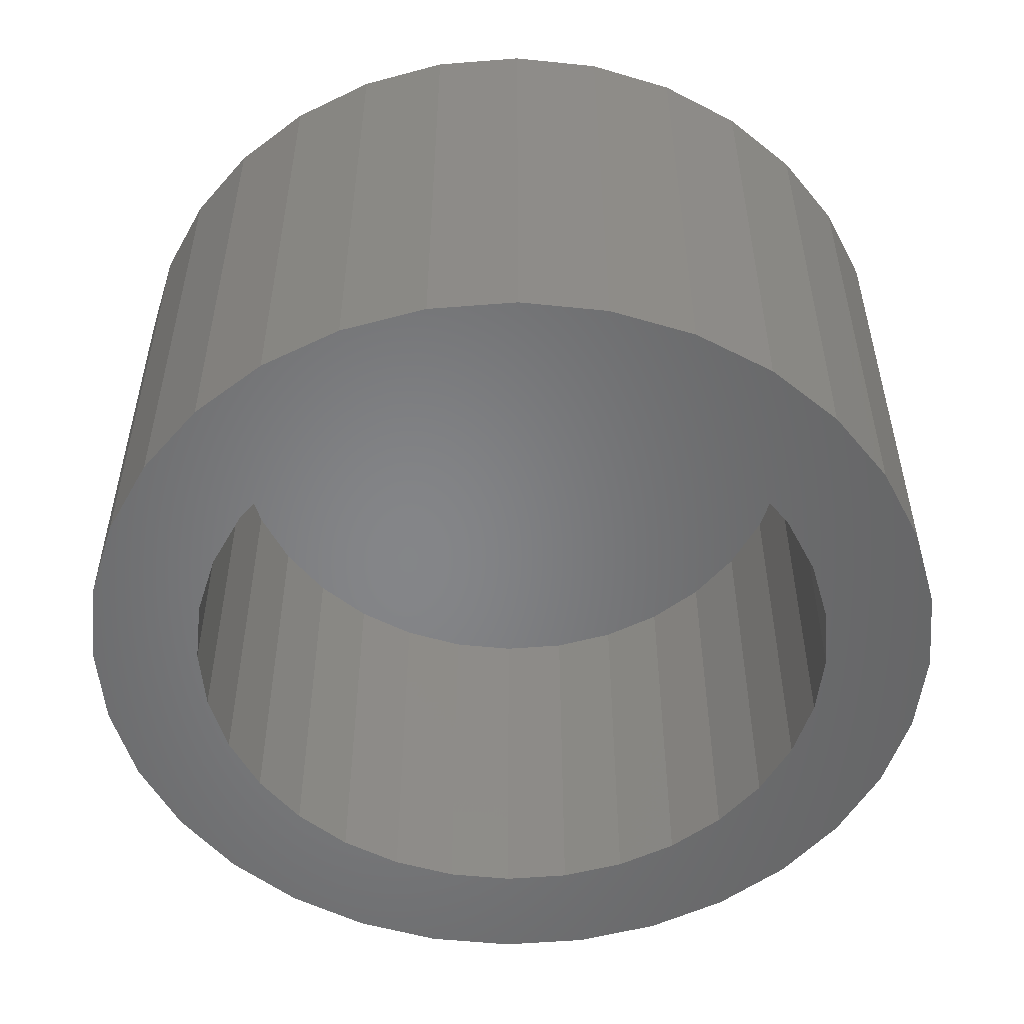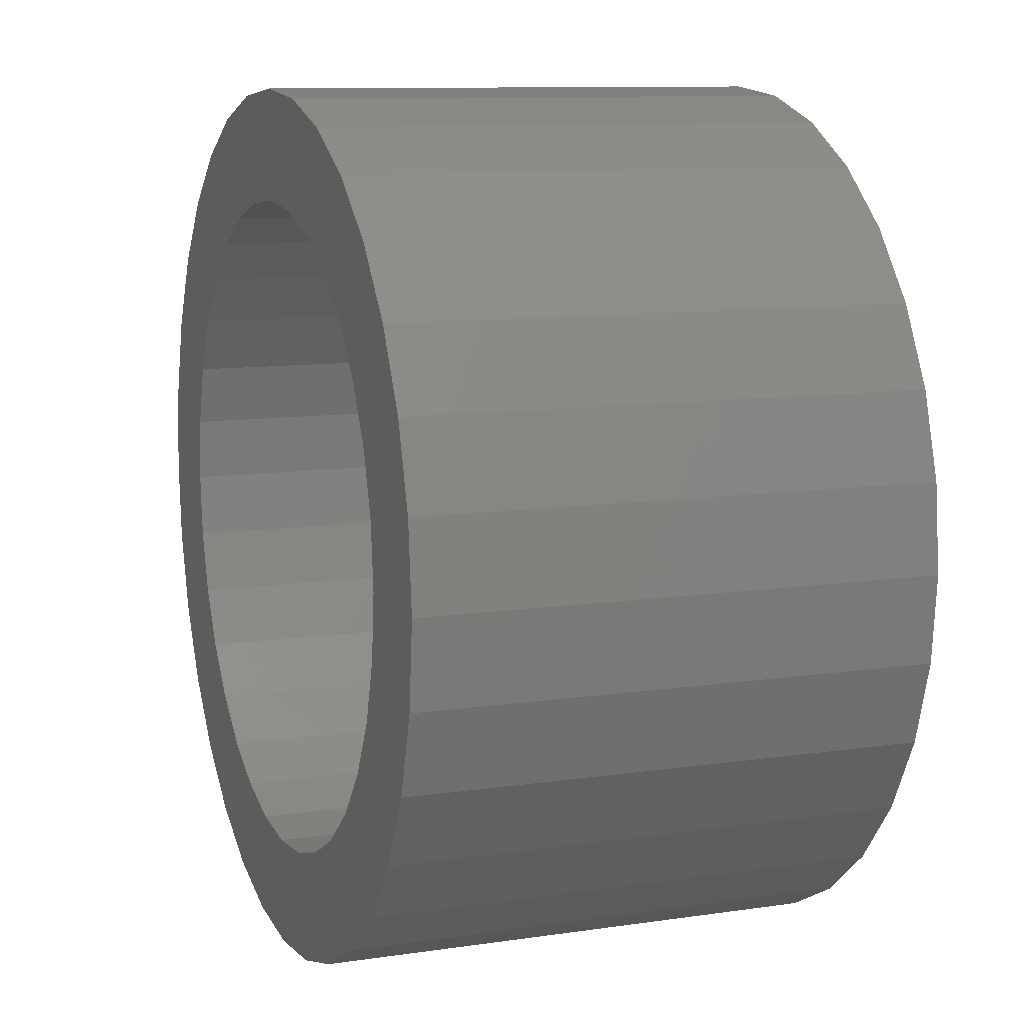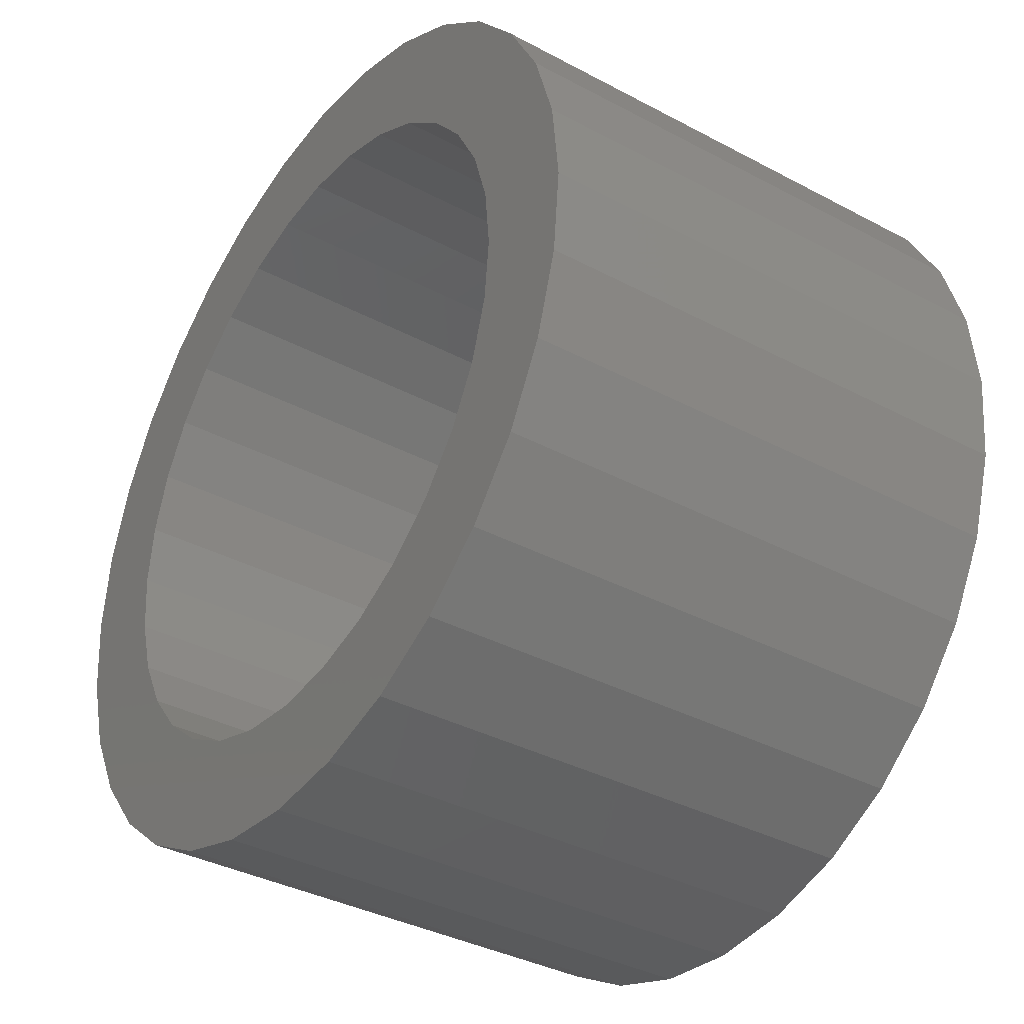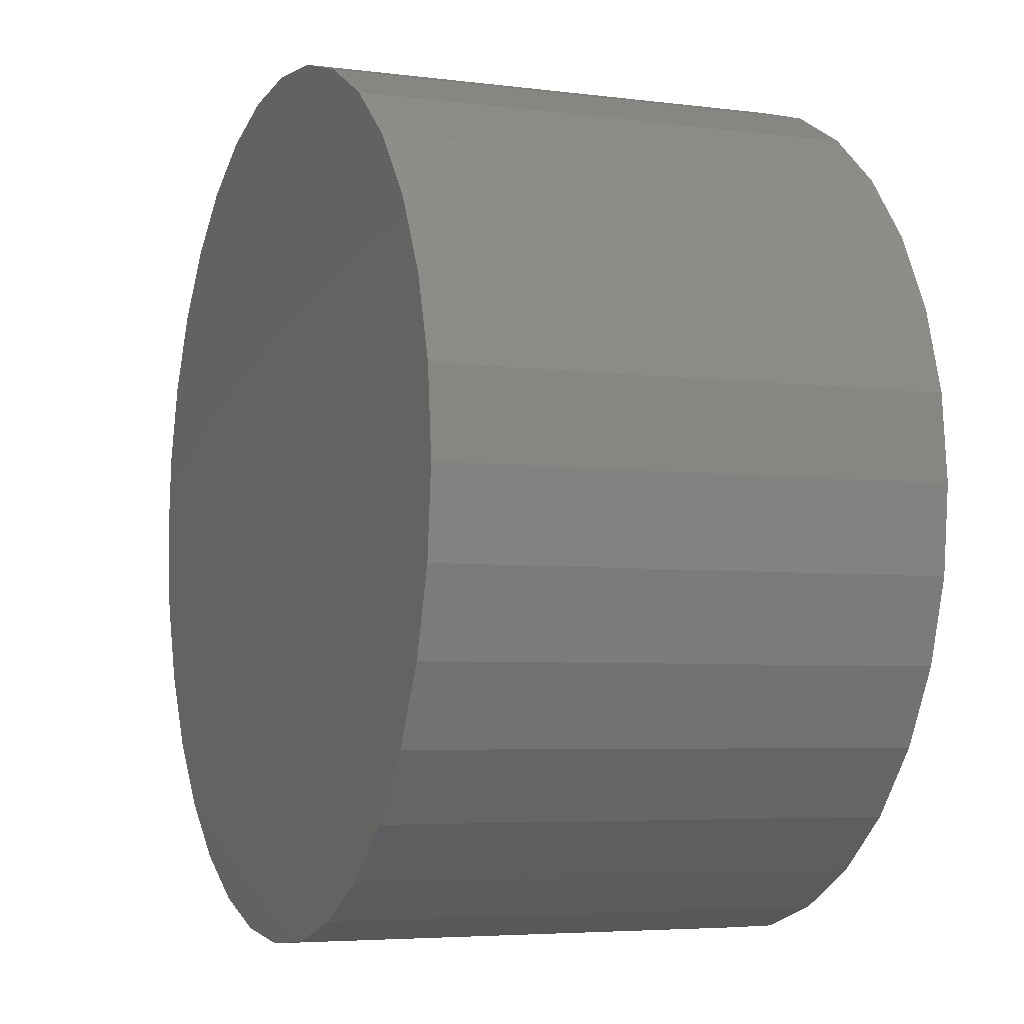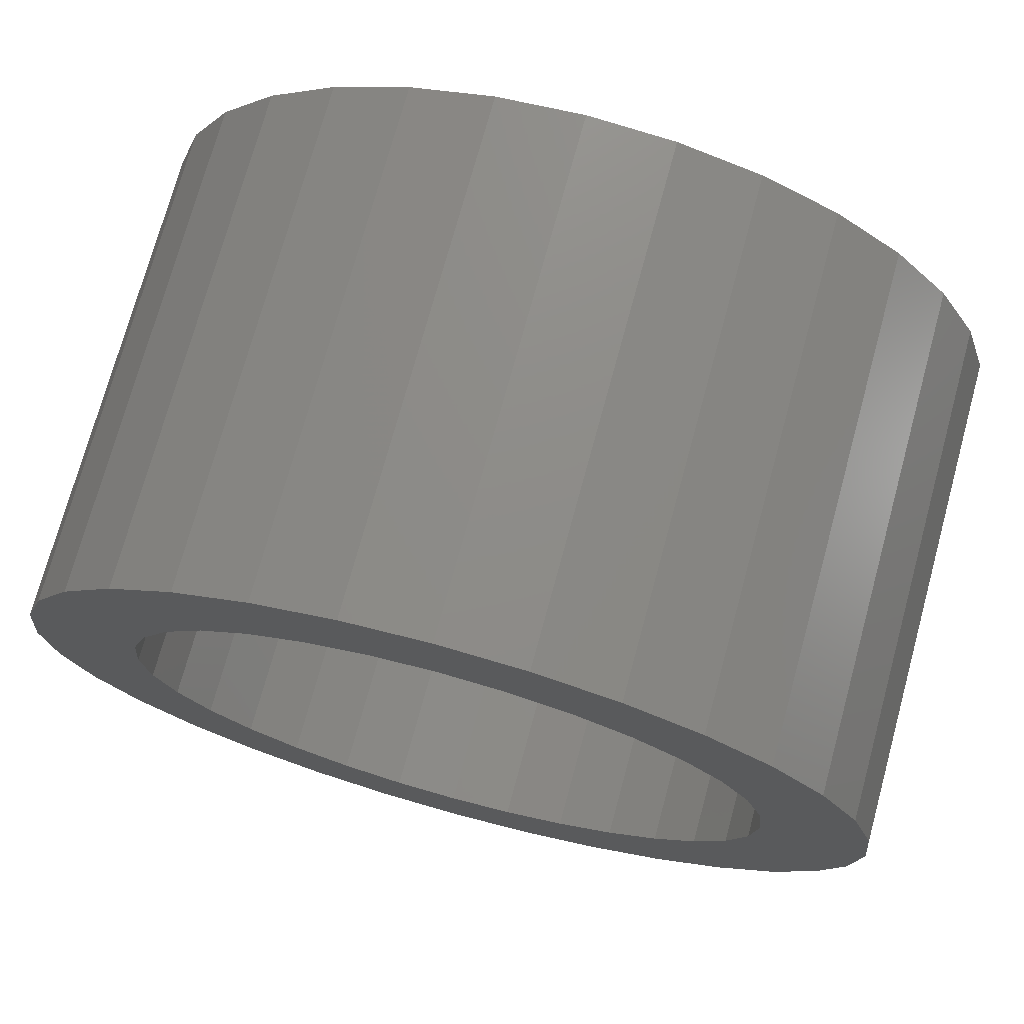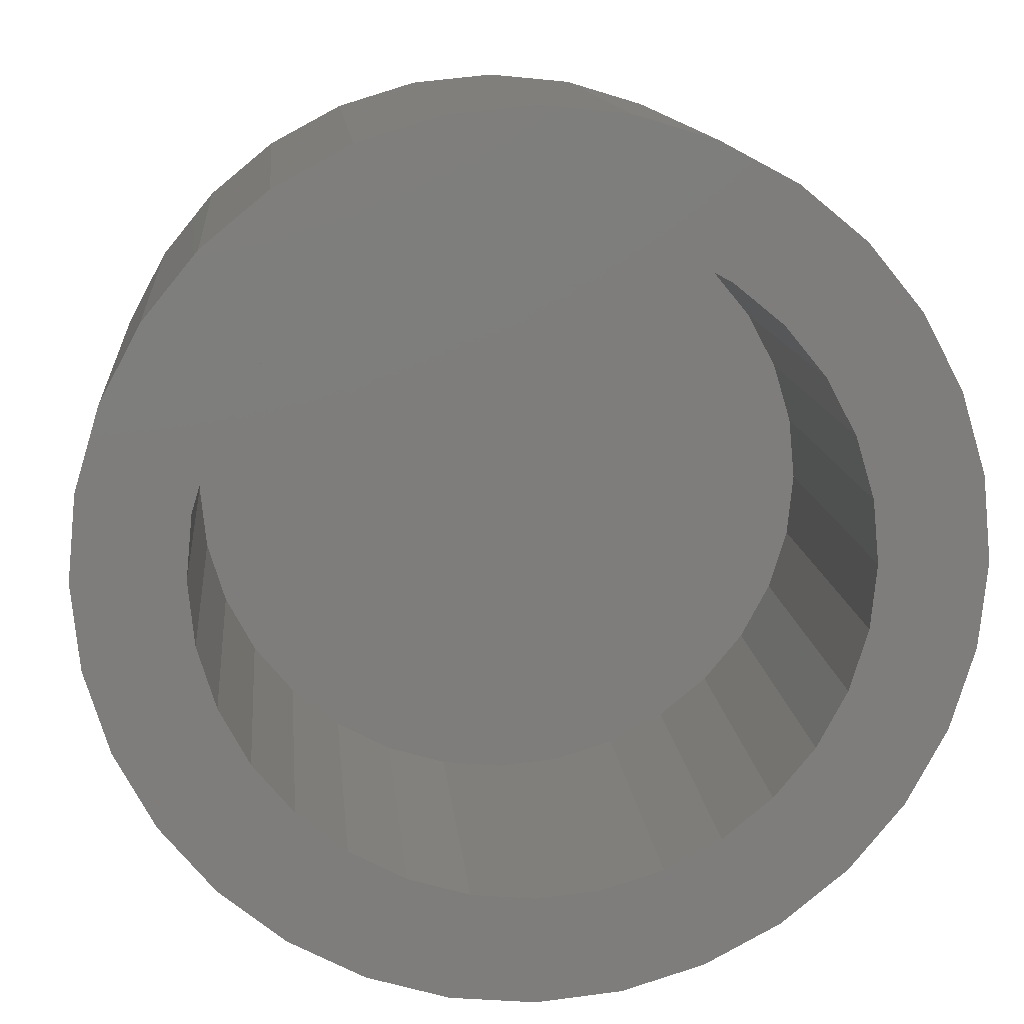
<metadata>
{"format":"stl","ext":"stl","renderer":"f3d","projection":"perspective","resolution":1024,"background":"white","views":[{"elev":-52.8,"azim":168.0,"up":"+Z"},{"elev":10.4,"azim":-110.5,"up":"+Y"},{"elev":-36.4,"azim":-124.8,"up":"+Y"},{"elev":-4.9,"azim":67.6,"up":"+Y"},{"elev":73.6,"azim":-164.7,"up":"+Y"},{"elev":13.1,"azim":174.7,"up":"+Y"}]}
</metadata>
<code>
# stl→obj: 128 verts, 252 faces
v 0.3016 0.6117 0
v 0.2488 0.6089 0
v 0.2631 0.6206 0
v 0.2883 0.6077 0
v 0.2761 0.6012 0
v 0.2371 0.5947 0
v 0.2654 0.5924 0
v 0.2566 0.5816 0
v 0.2284 0.5784 0
v 0.2566 0.5031 0
v 0.2654 0.4923 0
v 0.2371 0.49 0
v 0.2761 0.4835 0
v 0.2488 0.4758 0
v 0.2883 0.477 0
v 0.3016 0.473 0
v 0.2631 0.4641 0
v 0.382 0.6089 0
v 0.3292 0.6117 0
v 0.3677 0.6206 0
v 0.3424 0.6077 0
v 0.3547 0.6012 0
v 0.3937 0.5947 0
v 0.3654 0.5924 0
v 0.3742 0.5816 0
v 0.3742 0.5031 0
v 0.4024 0.5063 0
v 0.3937 0.49 0
v 0.3654 0.4923 0
v 0.3547 0.4835 0
v 0.382 0.4758 0
v 0.3424 0.477 0
v 0.3292 0.473 0
v 0.3677 0.4641 0
v 0.3154 0.4716 0
v 0.3514 0.4554 0
v 0.3337 0.45 0
v 0.3154 0.4482 0
v 0.297 0.45 0
v 0.2793 0.4554 0
v 0.3154 0.6131 0
v 0.2793 0.6293 0
v 0.297 0.6347 0
v 0.3154 0.6365 0
v 0.3337 0.6347 0
v 0.3514 0.6293 0
v 0.25 0.5694 0
v 0.246 0.5561 0
v 0.223 0.5607 0
v 0.2447 0.5424 0
v 0.2212 0.5424 0
v 0.246 0.5286 0
v 0.223 0.524 0
v 0.25 0.5153 0
v 0.2284 0.5063 0
v 0.3807 0.5153 0
v 0.3847 0.5286 0
v 0.4077 0.524 0
v 0.3861 0.5424 0
v 0.4095 0.5424 0
v 0.3847 0.5561 0
v 0.4077 0.5607 0
v 0.3807 0.5694 0
v 0.4024 0.5784 0
v 0.3292 0.473 0.08594
v 0.3424 0.477 0.08594
v 0.3547 0.4835 0.08594
v 0.3654 0.4923 0.08594
v 0.3742 0.5031 0.08594
v 0.3807 0.5153 0.08594
v 0.3847 0.5286 0.08594
v 0.3861 0.5424 0.08594
v 0.3154 0.4716 0.08594
v 0.3016 0.473 0.08594
v 0.2883 0.477 0.08594
v 0.2761 0.4835 0.08594
v 0.2654 0.4923 0.08594
v 0.2566 0.5031 0.08594
v 0.25 0.5153 0.08594
v 0.246 0.5286 0.08594
v 0.2447 0.5424 0.08594
v 0.3016 0.6117 0.08594
v 0.2883 0.6077 0.08594
v 0.2761 0.6012 0.08594
v 0.2654 0.5924 0.08594
v 0.2566 0.5816 0.08594
v 0.25 0.5694 0.08594
v 0.246 0.5561 0.08594
v 0.3154 0.6131 0.08594
v 0.3292 0.6117 0.08594
v 0.3424 0.6077 0.08594
v 0.3547 0.6012 0.08594
v 0.3654 0.5924 0.08594
v 0.3742 0.5816 0.08594
v 0.3807 0.5694 0.08594
v 0.3847 0.5561 0.08594
v 0.4095 0.5424 0.1094
v 0.4077 0.524 0.1094
v 0.4024 0.5063 0.1094
v 0.3937 0.49 0.1094
v 0.382 0.4758 0.1094
v 0.3677 0.4641 0.1094
v 0.3514 0.4554 0.1094
v 0.3337 0.45 0.1094
v 0.3154 0.4482 0.1094
v 0.297 0.45 0.1094
v 0.2793 0.4554 0.1094
v 0.2631 0.4641 0.1094
v 0.2488 0.4758 0.1094
v 0.2371 0.49 0.1094
v 0.2284 0.5063 0.1094
v 0.223 0.524 0.1094
v 0.2212 0.5424 0.1094
v 0.223 0.5607 0.1094
v 0.2284 0.5784 0.1094
v 0.2371 0.5947 0.1094
v 0.2488 0.6089 0.1094
v 0.2631 0.6206 0.1094
v 0.2793 0.6293 0.1094
v 0.297 0.6347 0.1094
v 0.3154 0.6365 0.1094
v 0.3337 0.6347 0.1094
v 0.3514 0.6293 0.1094
v 0.3677 0.6206 0.1094
v 0.382 0.6089 0.1094
v 0.3937 0.5947 0.1094
v 0.4024 0.5784 0.1094
v 0.4077 0.5607 0.1094
f 1 2 3
f 4 2 1
f 2 4 5
f 5 6 2
f 7 6 5
f 6 7 8
f 8 9 6
f 10 11 12
f 12 11 13
f 13 14 12
f 13 15 14
f 14 15 16
f 16 17 14
f 18 19 20
f 18 21 19
f 22 21 18
f 23 22 18
f 23 24 22
f 25 24 23
f 26 27 28
f 29 26 28
f 30 29 28
f 31 30 28
f 32 30 31
f 33 32 31
f 34 33 31
f 35 33 34
f 35 34 36
f 35 36 37
f 35 37 38
f 35 38 39
f 35 39 40
f 35 40 17
f 35 17 16
f 41 1 3
f 41 3 42
f 41 42 43
f 41 43 44
f 41 44 45
f 41 45 46
f 41 46 20
f 41 20 19
f 8 47 9
f 9 47 48
f 9 48 49
f 49 48 50
f 49 50 51
f 51 50 52
f 51 52 53
f 53 52 54
f 53 54 55
f 55 54 10
f 55 10 12
f 26 56 27
f 27 56 57
f 27 57 58
f 58 57 59
f 58 59 60
f 60 59 61
f 60 61 62
f 62 61 63
f 62 63 64
f 64 63 25
f 64 25 23
f 35 65 33
f 33 65 66
f 33 66 32
f 32 66 67
f 32 67 30
f 30 67 68
f 30 68 29
f 29 68 69
f 29 69 26
f 26 69 70
f 26 70 56
f 56 70 71
f 56 71 57
f 57 71 72
f 57 72 59
f 65 35 73
f 73 35 16
f 73 16 74
f 74 16 15
f 74 15 75
f 75 15 13
f 75 13 76
f 76 13 11
f 76 11 77
f 77 11 10
f 77 10 78
f 78 10 54
f 78 54 79
f 79 54 52
f 79 52 80
f 80 52 50
f 80 50 81
f 41 82 1
f 1 82 83
f 1 83 4
f 4 83 84
f 4 84 5
f 5 84 85
f 5 85 7
f 7 85 86
f 7 86 8
f 8 86 87
f 8 87 47
f 47 87 88
f 47 88 48
f 48 88 81
f 48 81 50
f 82 41 89
f 89 41 19
f 89 19 90
f 90 19 21
f 90 21 91
f 91 21 22
f 91 22 92
f 92 22 24
f 92 24 93
f 93 24 25
f 93 25 94
f 94 25 63
f 94 63 95
f 95 63 61
f 95 61 96
f 96 61 59
f 96 59 72
f 60 97 58
f 58 97 98
f 58 98 27
f 27 98 99
f 27 99 28
f 28 99 100
f 28 100 31
f 31 100 101
f 31 101 34
f 34 101 102
f 34 102 36
f 36 102 103
f 36 103 37
f 37 103 104
f 37 104 38
f 38 104 105
f 38 105 39
f 39 105 106
f 39 106 40
f 40 106 107
f 40 107 17
f 17 107 108
f 17 108 14
f 14 108 109
f 14 109 12
f 12 109 110
f 12 110 55
f 55 110 111
f 55 111 53
f 53 111 112
f 53 112 51
f 51 112 113
f 51 113 49
f 49 113 114
f 49 114 9
f 9 114 115
f 9 115 6
f 6 115 116
f 6 116 2
f 2 116 117
f 2 117 3
f 3 117 118
f 3 118 42
f 42 118 119
f 42 119 43
f 43 119 120
f 43 120 44
f 44 120 121
f 44 121 45
f 45 121 122
f 45 122 46
f 46 122 123
f 46 123 20
f 20 123 124
f 20 124 18
f 18 124 125
f 18 125 23
f 23 125 126
f 23 126 64
f 64 126 127
f 64 127 62
f 62 127 128
f 62 128 60
f 60 128 97
f 120 122 121
f 122 120 119
f 122 119 123
f 123 119 118
f 123 118 124
f 102 107 103
f 103 107 106
f 103 106 104
f 104 106 105
f 124 118 125
f 125 118 117
f 125 117 126
f 126 117 116
f 126 116 127
f 127 116 115
f 127 115 128
f 128 115 114
f 128 114 97
f 97 114 113
f 97 113 98
f 98 113 112
f 98 112 99
f 99 112 111
f 99 111 100
f 100 111 110
f 100 110 101
f 101 110 109
f 101 109 102
f 102 109 108
f 102 108 107
f 89 90 82
f 83 82 90
f 91 83 90
f 84 83 91
f 92 84 91
f 85 84 92
f 93 85 92
f 86 85 93
f 94 86 93
f 68 77 69
f 76 77 68
f 67 76 68
f 75 76 67
f 66 75 67
f 74 75 66
f 65 74 66
f 73 74 65
f 77 78 69
f 69 78 79
f 69 79 70
f 70 79 80
f 70 80 71
f 71 80 81
f 71 81 72
f 72 81 88
f 72 88 96
f 96 88 87
f 96 87 95
f 95 87 86
f 95 86 94

</code>
